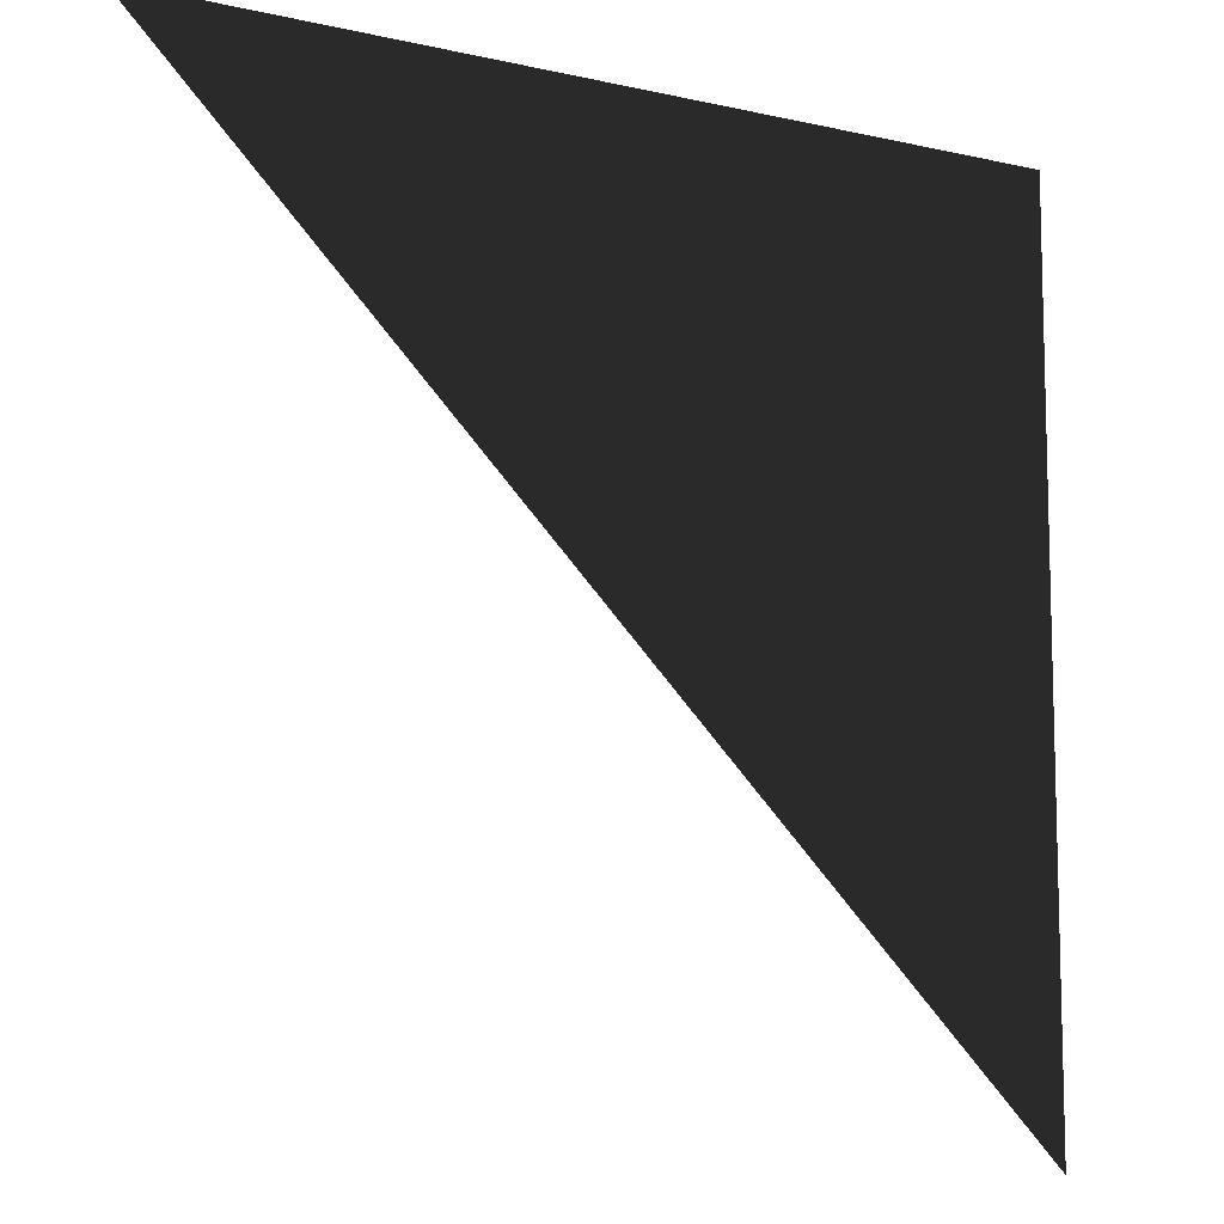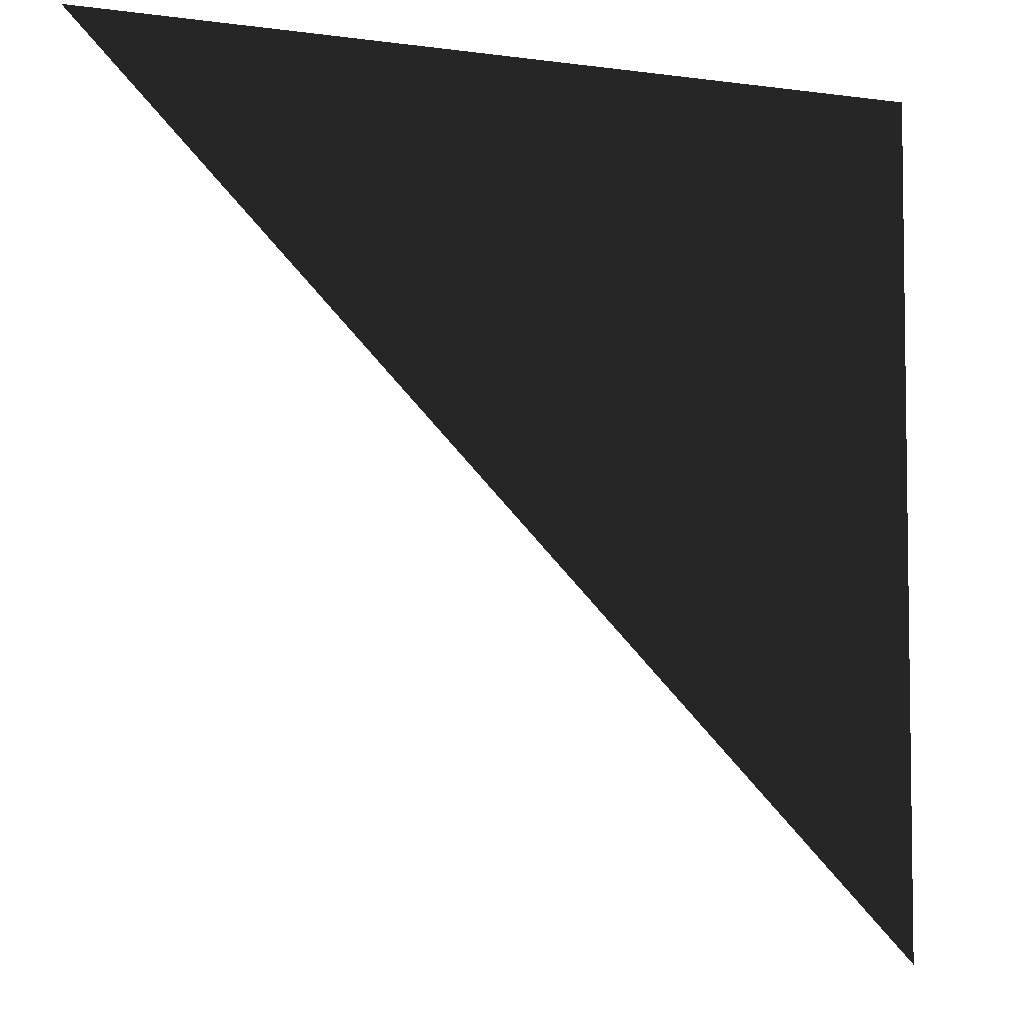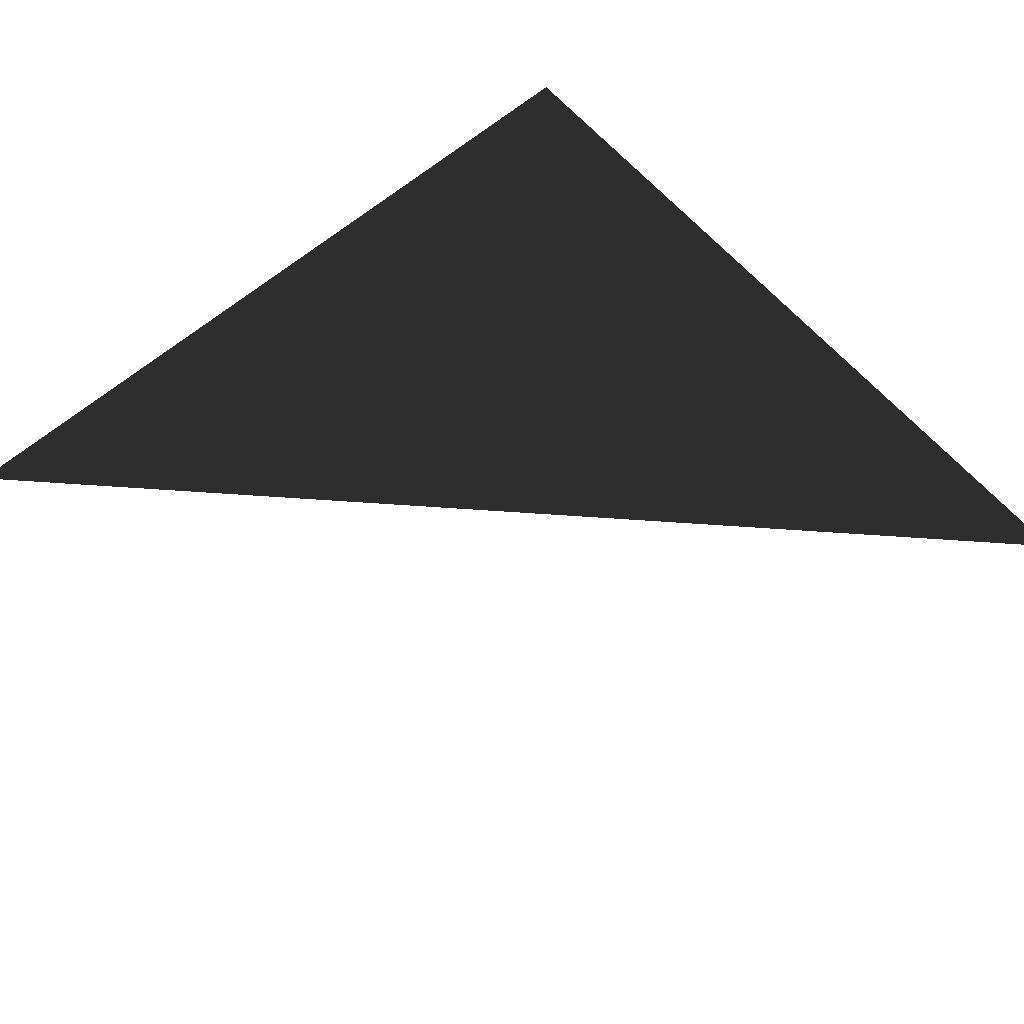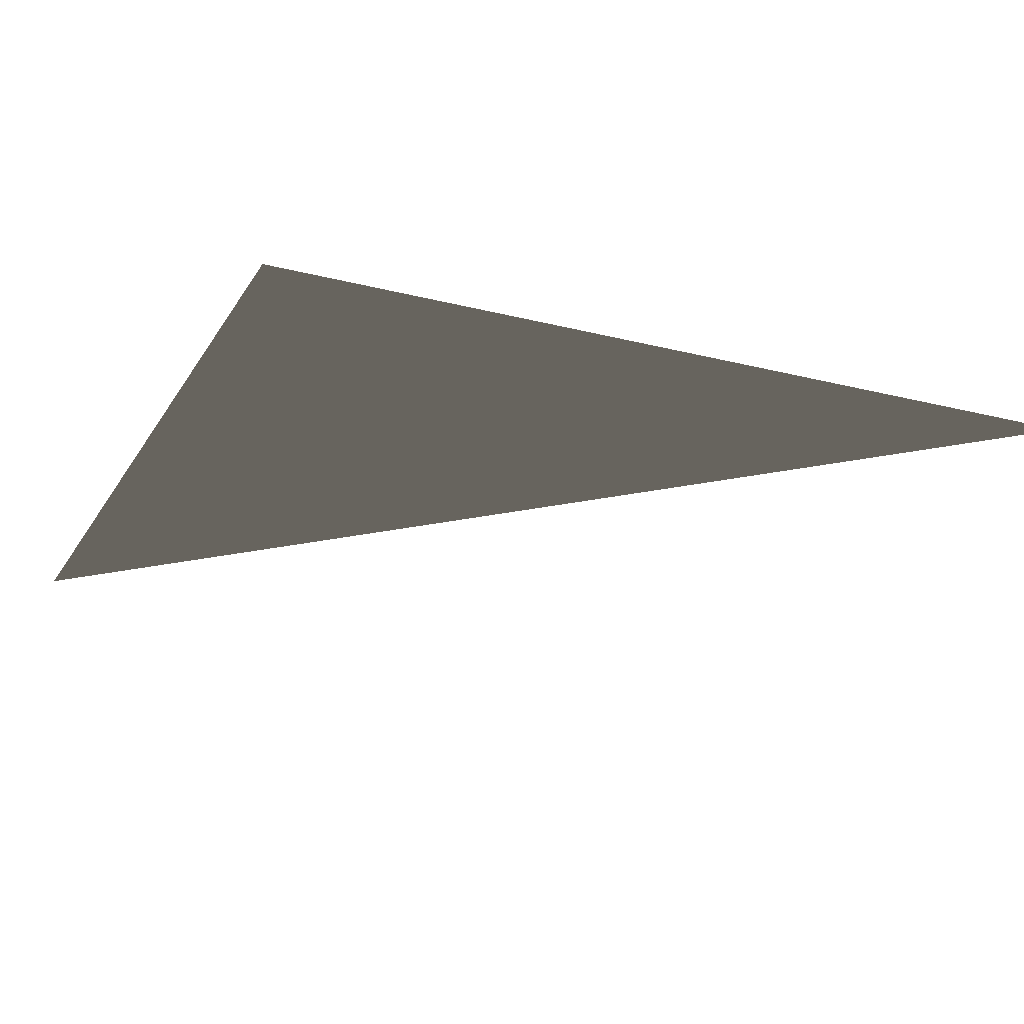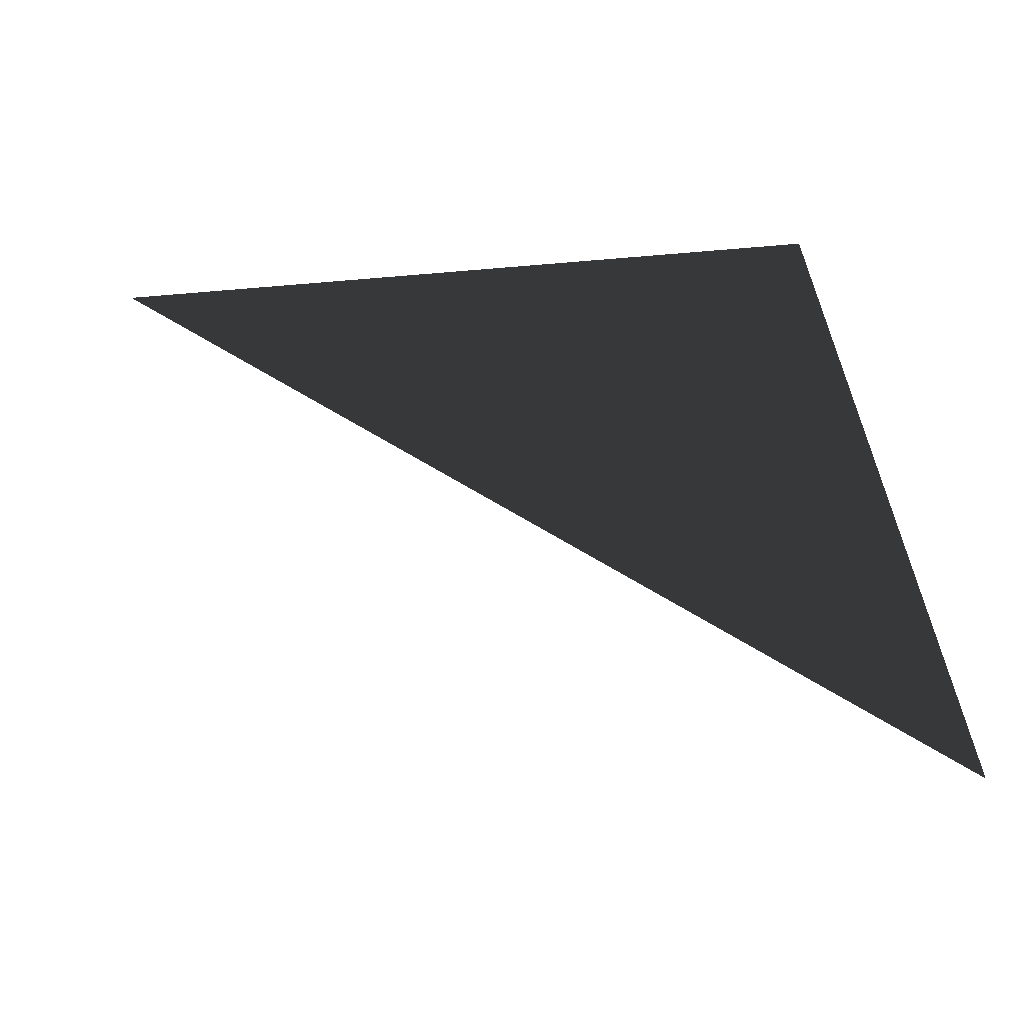
<metadata>
{"format":"obj","ext":"obj","renderer":"f3d","projection":"perspective","resolution":1024,"background":"white","views":[{"elev":-10.3,"azim":149.9,"up":"+Y"},{"elev":-5.0,"azim":156.2,"up":"+Y"},{"elev":63.0,"azim":49.1,"up":"+Z"},{"elev":-22.8,"azim":-113.7,"up":"+Z"},{"elev":46.5,"azim":82.8,"up":"+Z"}]}
</metadata>
<code>
o #ID2509
v 0.5983 0.6246 -0.01319
v 0.61 0.6246 -0.01319
v 0.5983 0.6129 -0.01319
v 0.5983 0.6129 -0.01319
v 0.61 0.6246 -0.01319
v 0.5983 0.6246 -0.01319
f 3 2 1
f 6 5 4

</code>
